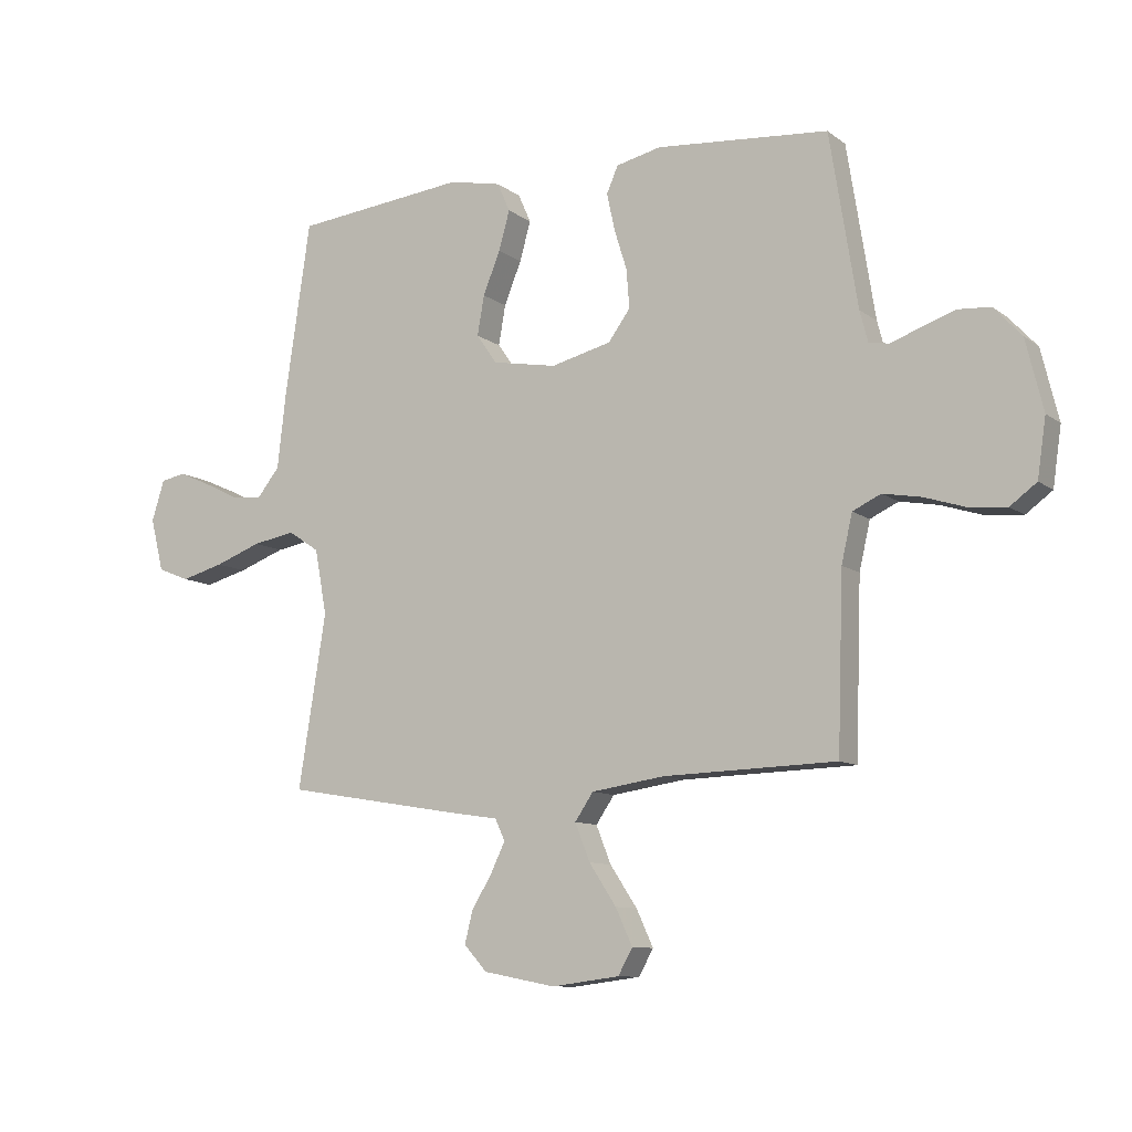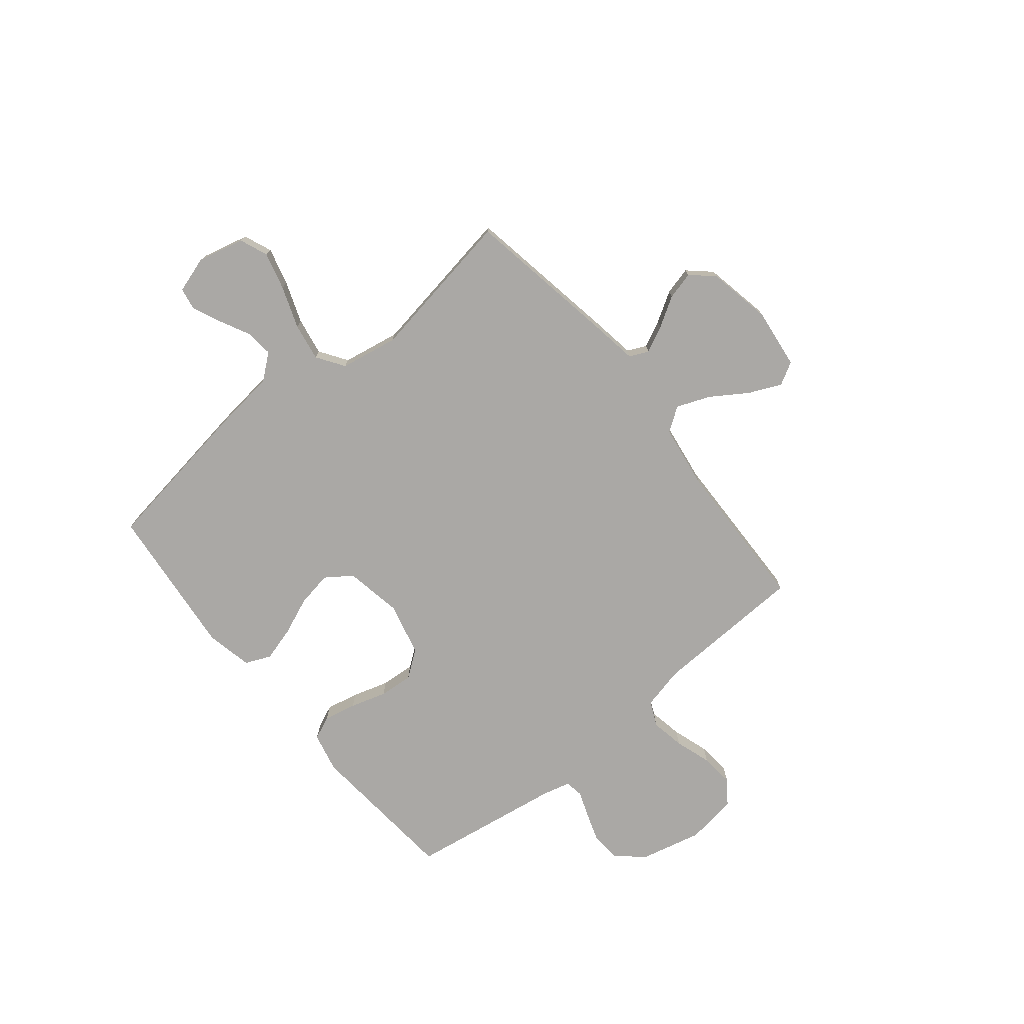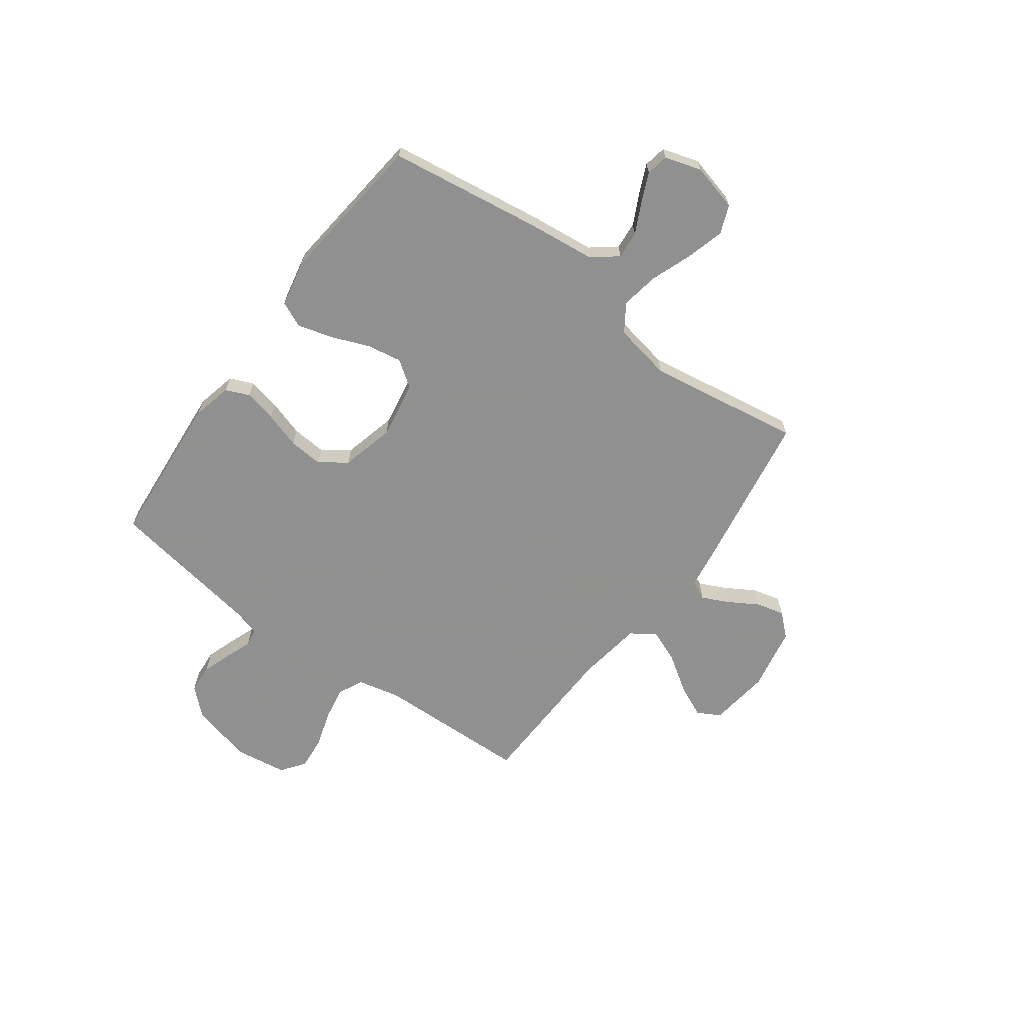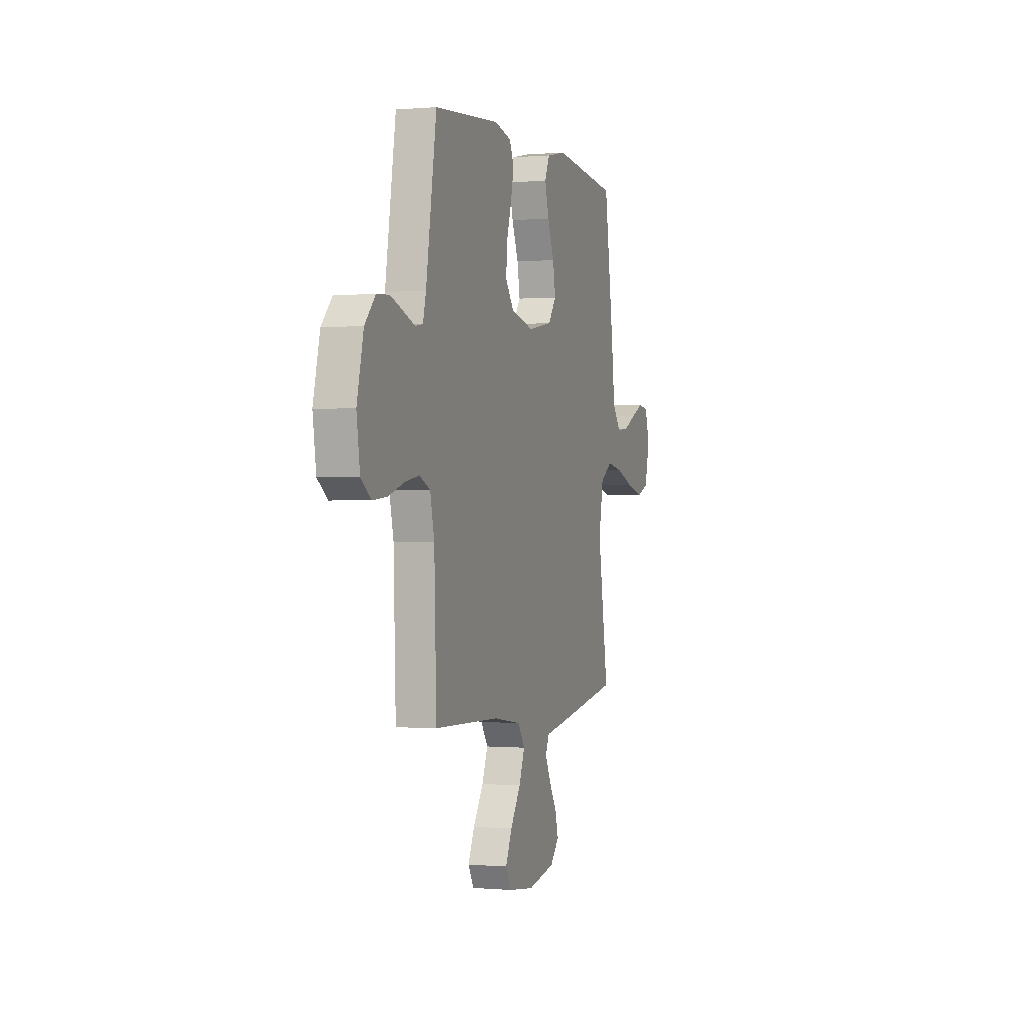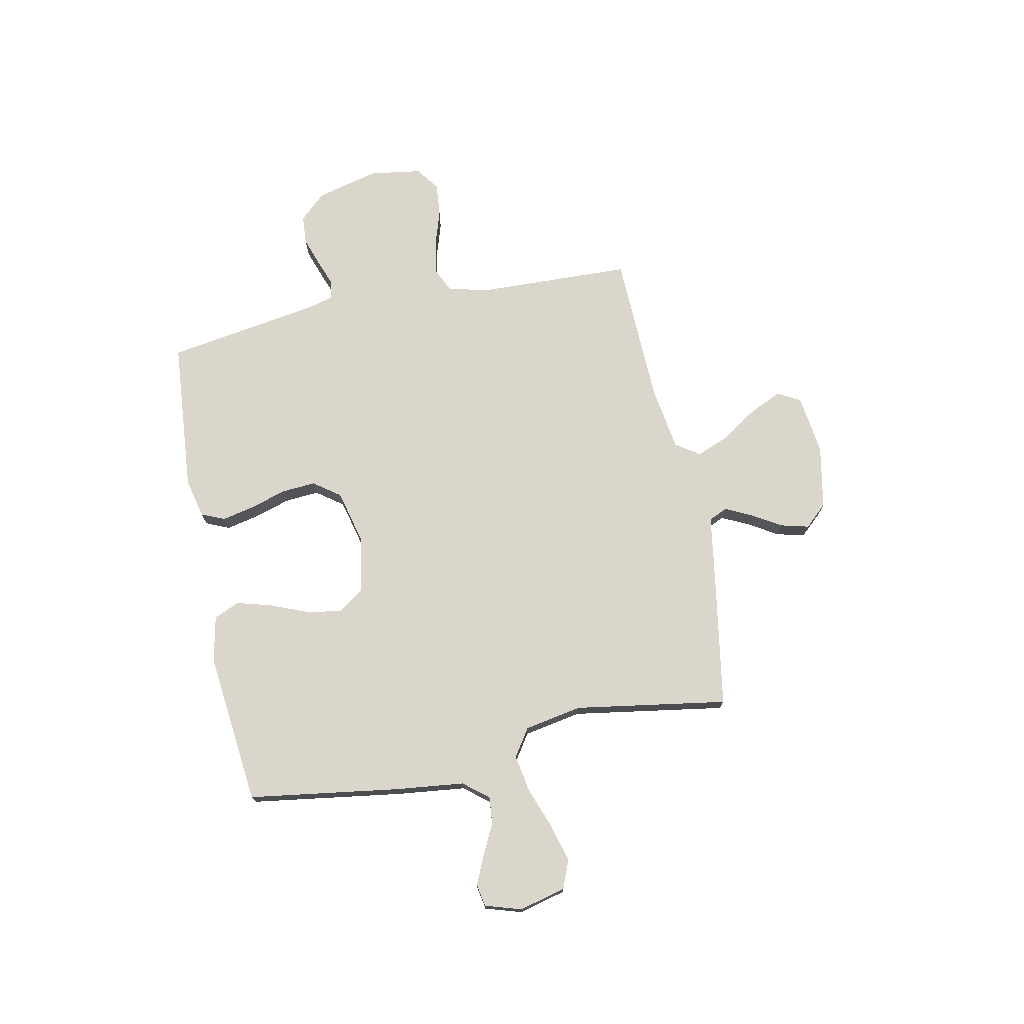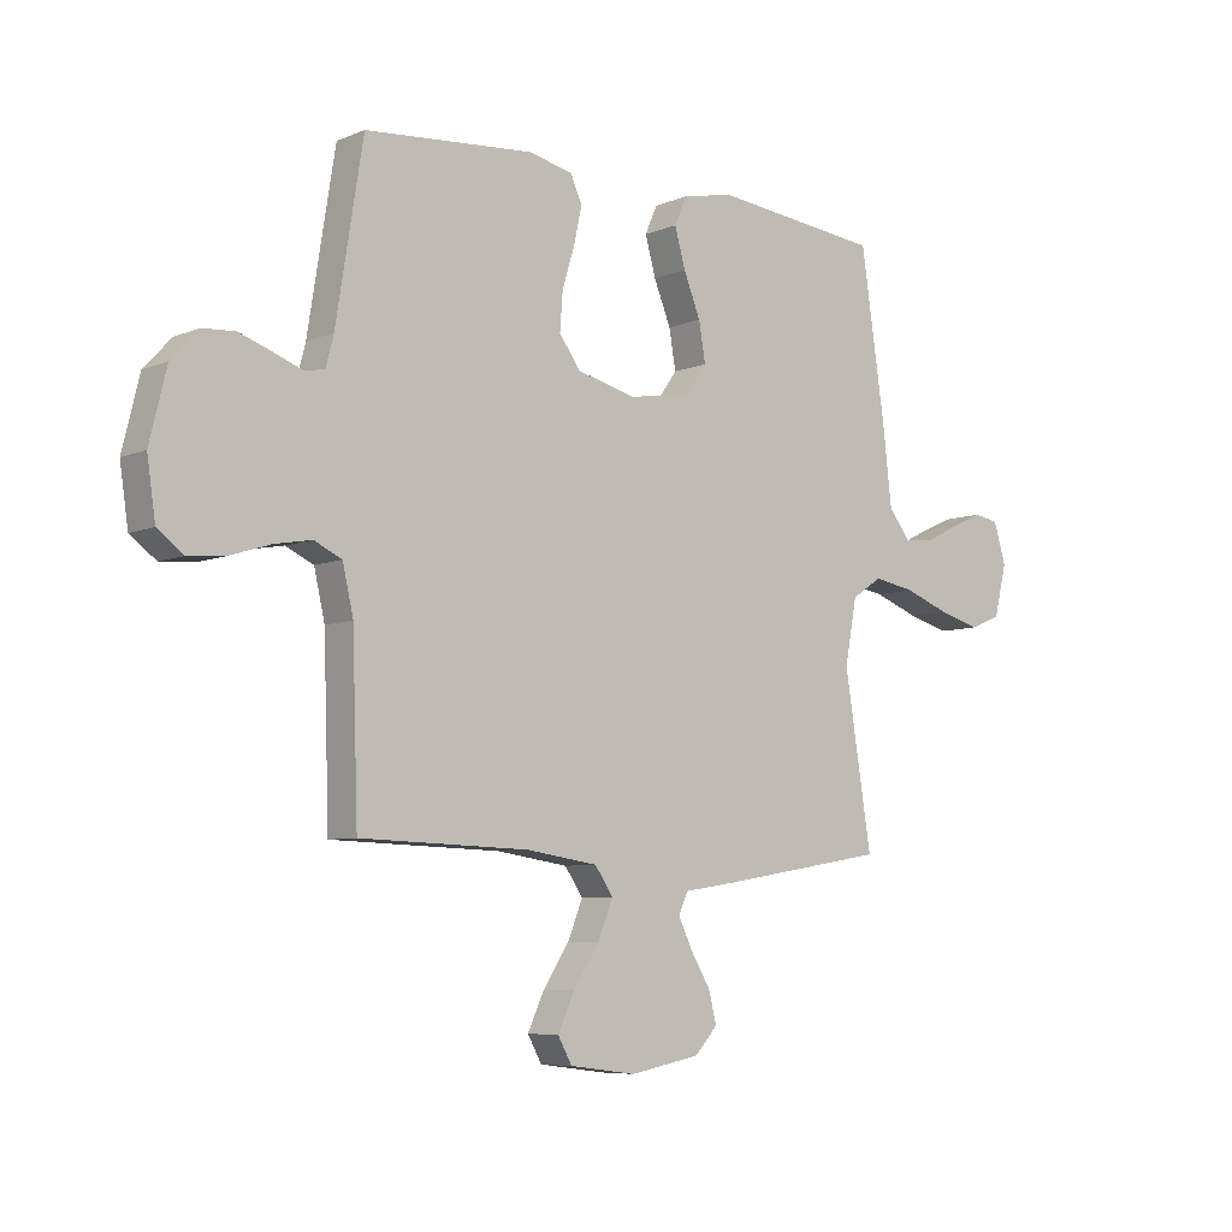
<metadata>
{"format":"obj","ext":"obj","renderer":"f3d","projection":"perspective","resolution":1024,"background":"white","views":[{"elev":-10.0,"azim":-150.4,"up":"+Z"},{"elev":-75.2,"azim":129.4,"up":"+Y"},{"elev":-65.8,"azim":53.6,"up":"+Y"},{"elev":-0.1,"azim":-71.8,"up":"+Z"},{"elev":73.7,"azim":78.5,"up":"+Y"},{"elev":-6.9,"azim":-40.3,"up":"+Z"}]}
</metadata>
<code>
v 0.5 0.07 -0.5
v 0.2 0.07 -0.55
v 0.108 0.07 -0.564
v 0.091 0.07 -0.601
v 0.116 0.07 -0.653
v 0.151 0.07 -0.711
v 0.165 0.07 -0.766
v 0.125 0.07 -0.81
v 0 0.07 -0.834
v -0.118 0.07 -0.819
v -0.143 0.07 -0.774
v -0.114 0.07 -0.711
v -0.067 0.07 -0.64
v -0.041 0.07 -0.575
v -0.073 0.07 -0.528
v -0.2 0.07 -0.509
v -0.5 0.07 -0.5
v -0.51 0.07 -0.2
v -0.529 0.07 -0.117
v -0.578 0.07 -0.094
v -0.644 0.07 -0.106
v -0.716 0.07 -0.129
v -0.781 0.07 -0.135
v -0.827 0.07 -0.101
v -0.842 0.07 0
v -0.812 0.07 0.123
v -0.764 0.07 0.175
v -0.707 0.07 0.179
v -0.649 0.07 0.159
v -0.598 0.07 0.14
v -0.562 0.07 0.146
v -0.548 0.07 0.2
v -0.5 0.07 0.5
v -0.2 0.07 0.525
v -0.122 0.07 0.507
v -0.102 0.07 0.461
v -0.116 0.07 0.397
v -0.138 0.07 0.326
v -0.143 0.07 0.259
v -0.105 0.07 0.207
v 0 0.07 0.181
v 0.112 0.07 0.201
v 0.148 0.07 0.252
v 0.136 0.07 0.321
v 0.106 0.07 0.395
v 0.087 0.07 0.463
v 0.109 0.07 0.513
v 0.2 0.07 0.532
v 0.5 0.07 0.5
v 0.544 0.07 0.2
v 0.559 0.07 0.068
v 0.598 0.07 0.019
v 0.652 0.07 0.024
v 0.712 0.07 0.054
v 0.768 0.07 0.079
v 0.812 0.07 0.071
v 0.834 0.07 0
v 0.811 0.07 -0.092
v 0.756 0.07 -0.114
v 0.682 0.07 -0.094
v 0.601 0.07 -0.064
v 0.527 0.07 -0.051
v 0.473 0.07 -0.087
v 0.452 0.07 -0.2
v 0.5 0 -0.5
v 0.2 0 -0.55
v 0.108 0 -0.564
v 0.091 0 -0.601
v 0.116 0 -0.653
v 0.151 0 -0.711
v 0.165 0 -0.766
v 0.125 0 -0.81
v 0 0 -0.834
v -0.118 0 -0.819
v -0.143 0 -0.774
v -0.114 0 -0.711
v -0.067 0 -0.64
v -0.041 0 -0.575
v -0.073 0 -0.528
v -0.2 0 -0.509
v -0.5 0 -0.5
v -0.51 0 -0.2
v -0.529 0 -0.117
v -0.578 0 -0.094
v -0.644 0 -0.106
v -0.716 0 -0.129
v -0.781 0 -0.135
v -0.827 0 -0.101
v -0.842 0 0
v -0.812 0 0.123
v -0.764 0 0.175
v -0.707 0 0.179
v -0.649 0 0.159
v -0.598 0 0.14
v -0.562 0 0.146
v -0.548 0 0.2
v -0.5 0 0.5
v -0.2 0 0.525
v -0.122 0 0.507
v -0.102 0 0.461
v -0.116 0 0.397
v -0.138 0 0.326
v -0.143 0 0.259
v -0.105 0 0.207
v 0 0 0.181
v 0.112 0 0.201
v 0.148 0 0.252
v 0.136 0 0.321
v 0.106 0 0.395
v 0.087 0 0.463
v 0.109 0 0.513
v 0.2 0 0.532
v 0.5 0 0.5
v 0.544 0 0.2
v 0.559 0 0.068
v 0.598 0 0.019
v 0.652 0 0.024
v 0.712 0 0.054
v 0.768 0 0.079
v 0.812 0 0.071
v 0.834 0 0
v 0.811 0 -0.092
v 0.756 0 -0.114
v 0.682 0 -0.094
v 0.601 0 -0.064
v 0.527 0 -0.051
v 0.473 0 -0.087
v 0.452 0 -0.2
f 59 60 61
f 58 59 61
f 57 58 61
f 56 57 61
f 55 56 61
f 54 55 61
f 53 54 61
f 52 53 61 62
f 51 52 62 63
f 50 51 63
f 49 50 63
f 48 49 63
f 47 48 63
f 46 47 63
f 45 46 63
f 44 45 63
f 36 37 38
f 35 36 38
f 34 35 38
f 33 34 38
f 32 33 38
f 31 32 38 39
f 28 29 30
f 27 28 30
f 26 27 30
f 25 26 30
f 24 25 30
f 23 24 30
f 22 23 30
f 21 22 30
f 20 21 30 31
f 31 39 40
f 20 31 40
f 19 20 40
f 16 17 18
f 19 40 41
f 18 19 41
f 16 18 41
f 15 16 41
f 11 12 13
f 10 11 13
f 9 10 13
f 8 9 13
f 7 8 13
f 6 7 13
f 5 6 13
f 4 5 13 14
f 64 1 2 3
f 63 64 3
f 43 44 63
f 42 43 63 3
f 15 41 42
f 14 15 42
f 4 14 42
f 3 4 42
f 125 124 123
f 125 123 122
f 125 122 121
f 125 121 120
f 125 120 119
f 125 119 118
f 125 118 117
f 126 125 117 116
f 127 126 116 115
f 127 115 114
f 127 114 113
f 127 113 112
f 127 112 111
f 127 111 110
f 127 110 109
f 127 109 108
f 102 101 100
f 102 100 99
f 102 99 98
f 102 98 97
f 102 97 96
f 103 102 96 95
f 94 93 92
f 94 92 91
f 94 91 90
f 94 90 89
f 94 89 88
f 94 88 87
f 94 87 86
f 94 86 85
f 95 94 85 84
f 104 103 95
f 104 95 84
f 104 84 83
f 82 81 80
f 105 104 83
f 105 83 82
f 105 82 80
f 105 80 79
f 77 76 75
f 77 75 74
f 77 74 73
f 77 73 72
f 77 72 71
f 77 71 70
f 77 70 69
f 78 77 69 68
f 67 66 65 128
f 67 128 127
f 127 108 107
f 67 127 107 106
f 106 105 79
f 106 79 78
f 106 78 68
f 106 68 67
f 1 65 66 2
f 2 66 67 3
f 3 67 68 4
f 4 68 69 5
f 5 69 70 6
f 6 70 71 7
f 7 71 72 8
f 8 72 73 9
f 9 73 74 10
f 10 74 75 11
f 11 75 76 12
f 12 76 77 13
f 13 77 78 14
f 14 78 79 15
f 15 79 80 16
f 16 80 81 17
f 17 81 82 18
f 18 82 83 19
f 19 83 84 20
f 20 84 85 21
f 21 85 86 22
f 22 86 87 23
f 23 87 88 24
f 24 88 89 25
f 25 89 90 26
f 26 90 91 27
f 27 91 92 28
f 28 92 93 29
f 29 93 94 30
f 30 94 95 31
f 31 95 96 32
f 32 96 97 33
f 33 97 98 34
f 34 98 99 35
f 35 99 100 36
f 36 100 101 37
f 37 101 102 38
f 38 102 103 39
f 39 103 104 40
f 40 104 105 41
f 41 105 106 42
f 42 106 107 43
f 43 107 108 44
f 44 108 109 45
f 45 109 110 46
f 46 110 111 47
f 47 111 112 48
f 48 112 113 49
f 49 113 114 50
f 50 114 115 51
f 51 115 116 52
f 52 116 117 53
f 53 117 118 54
f 54 118 119 55
f 55 119 120 56
f 56 120 121 57
f 57 121 122 58
f 58 122 123 59
f 59 123 124 60
f 60 124 125 61
f 61 125 126 62
f 62 126 127 63
f 63 127 128 64
f 64 128 65 1

</code>
